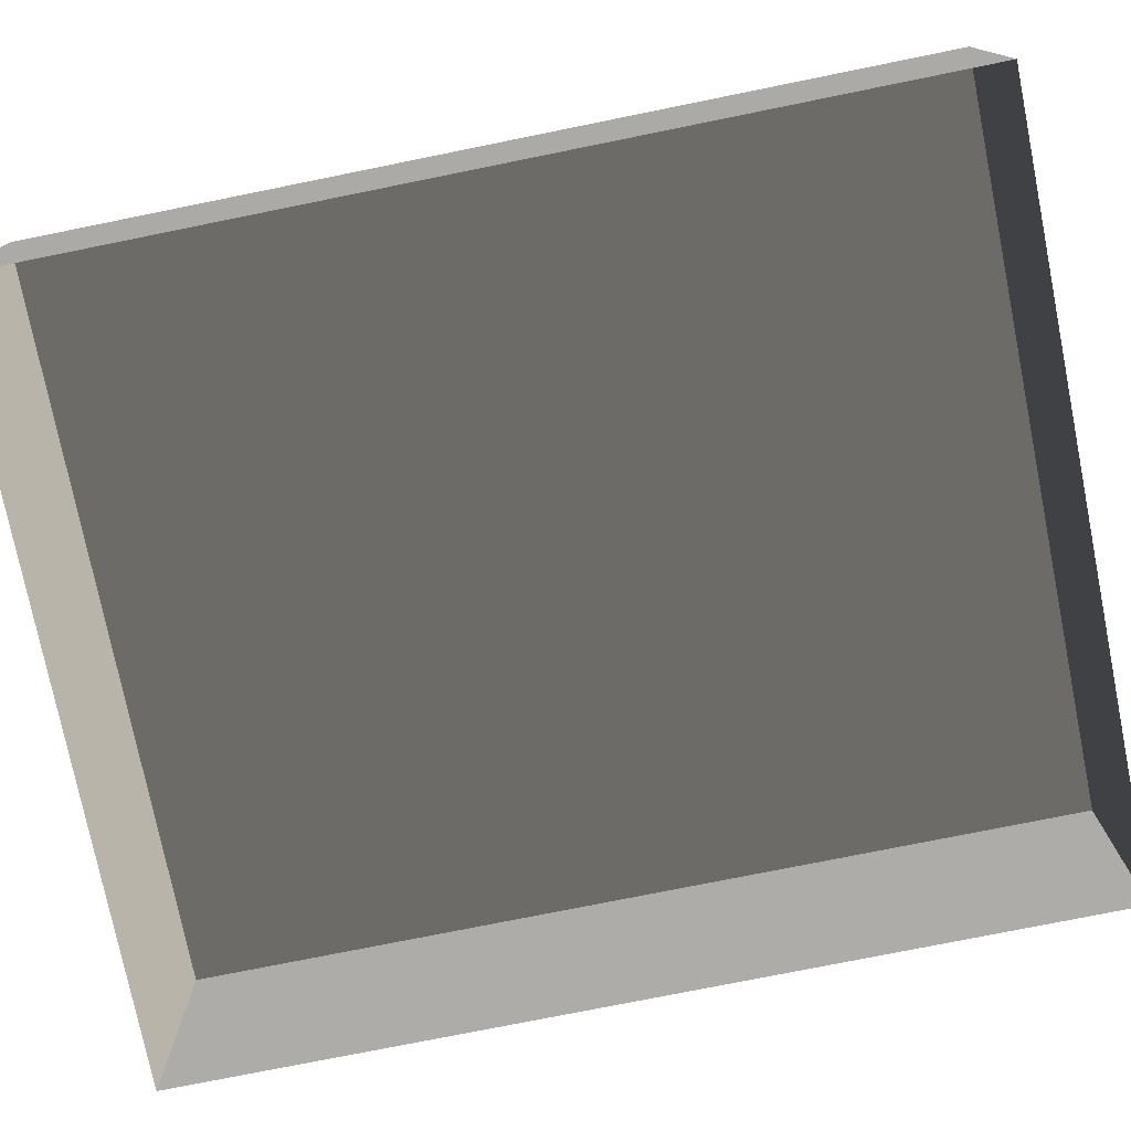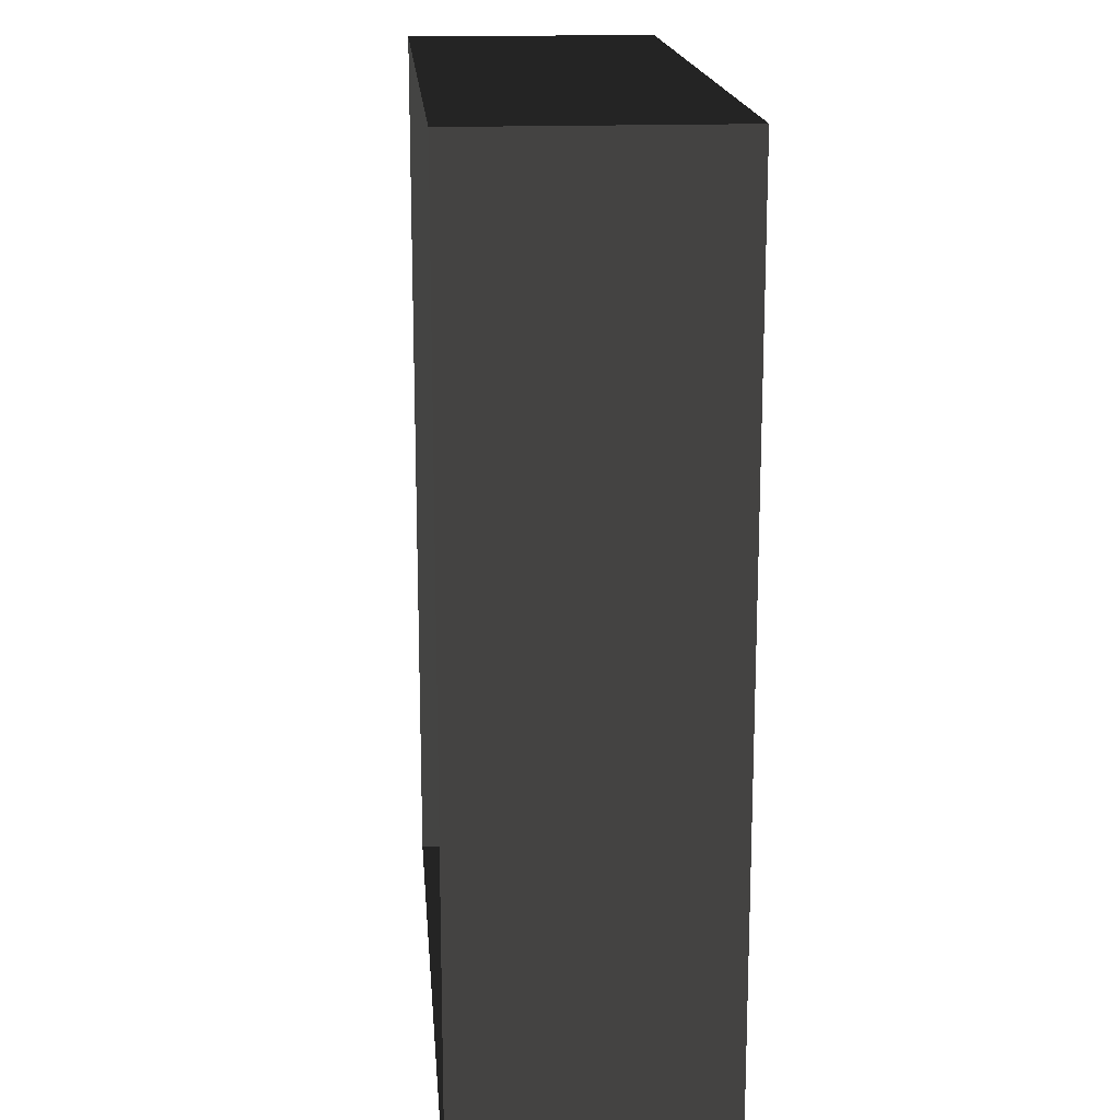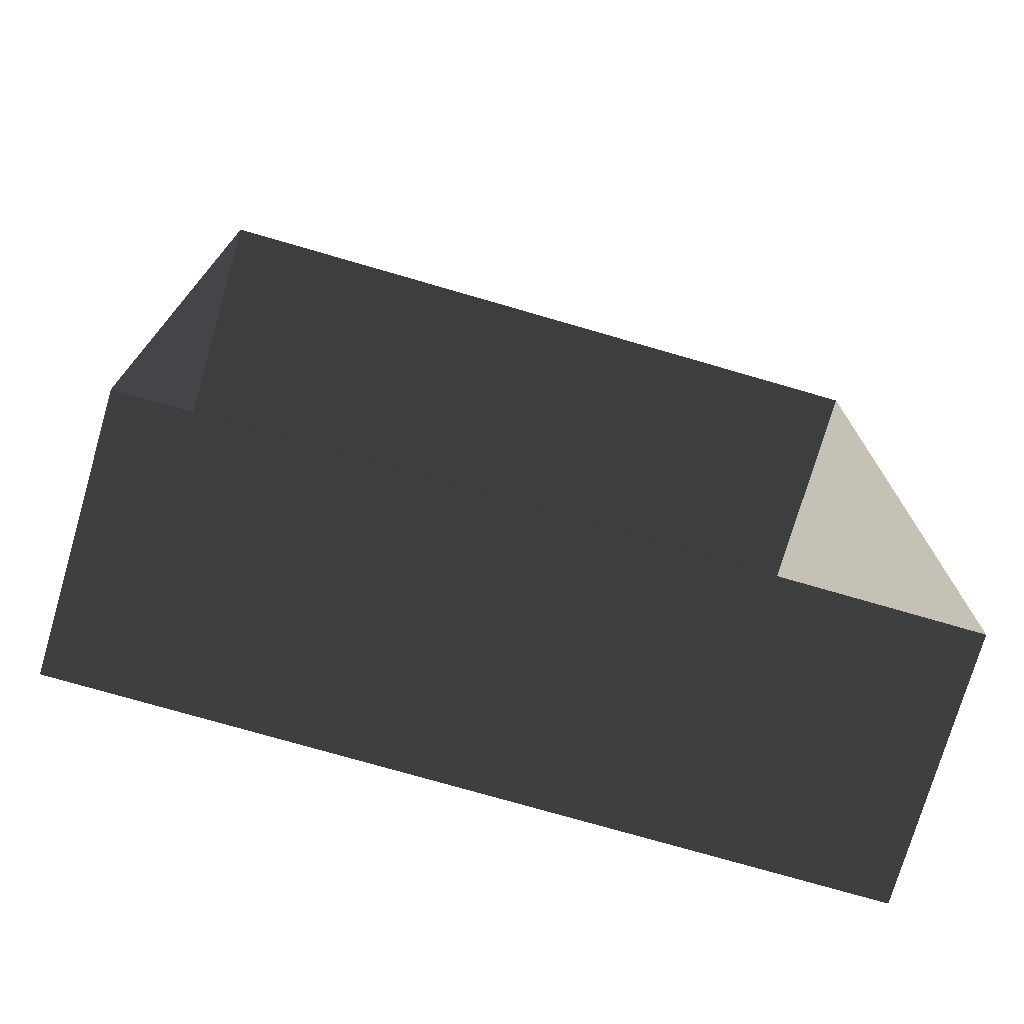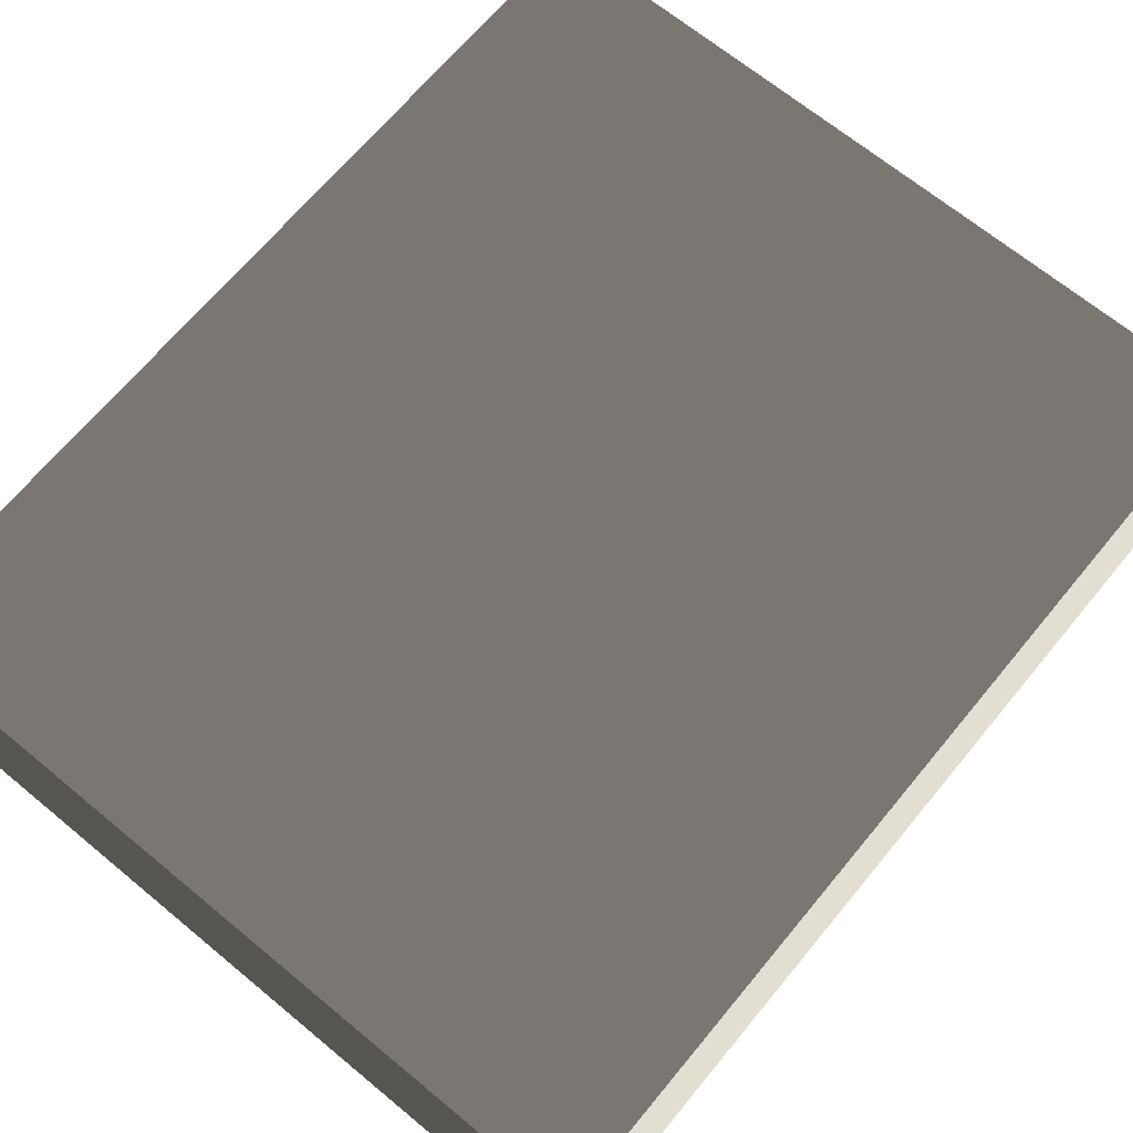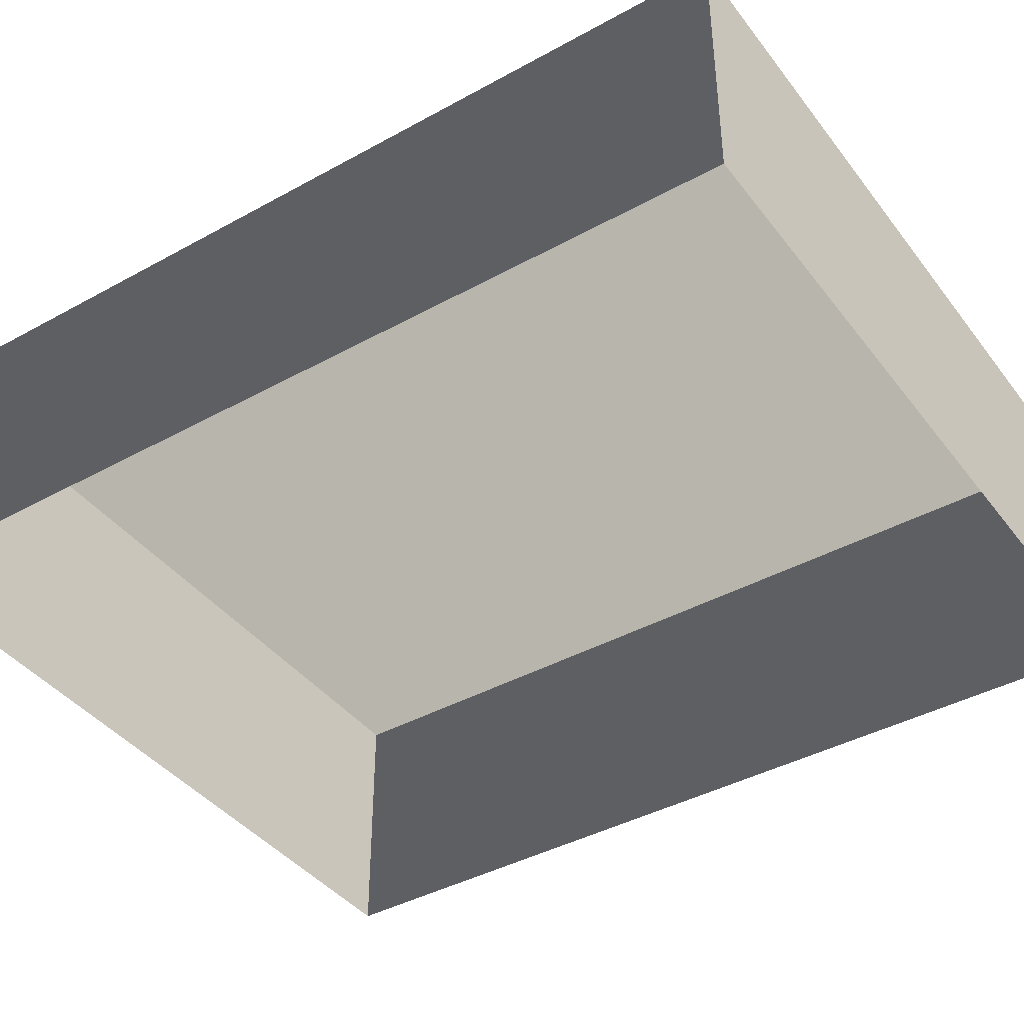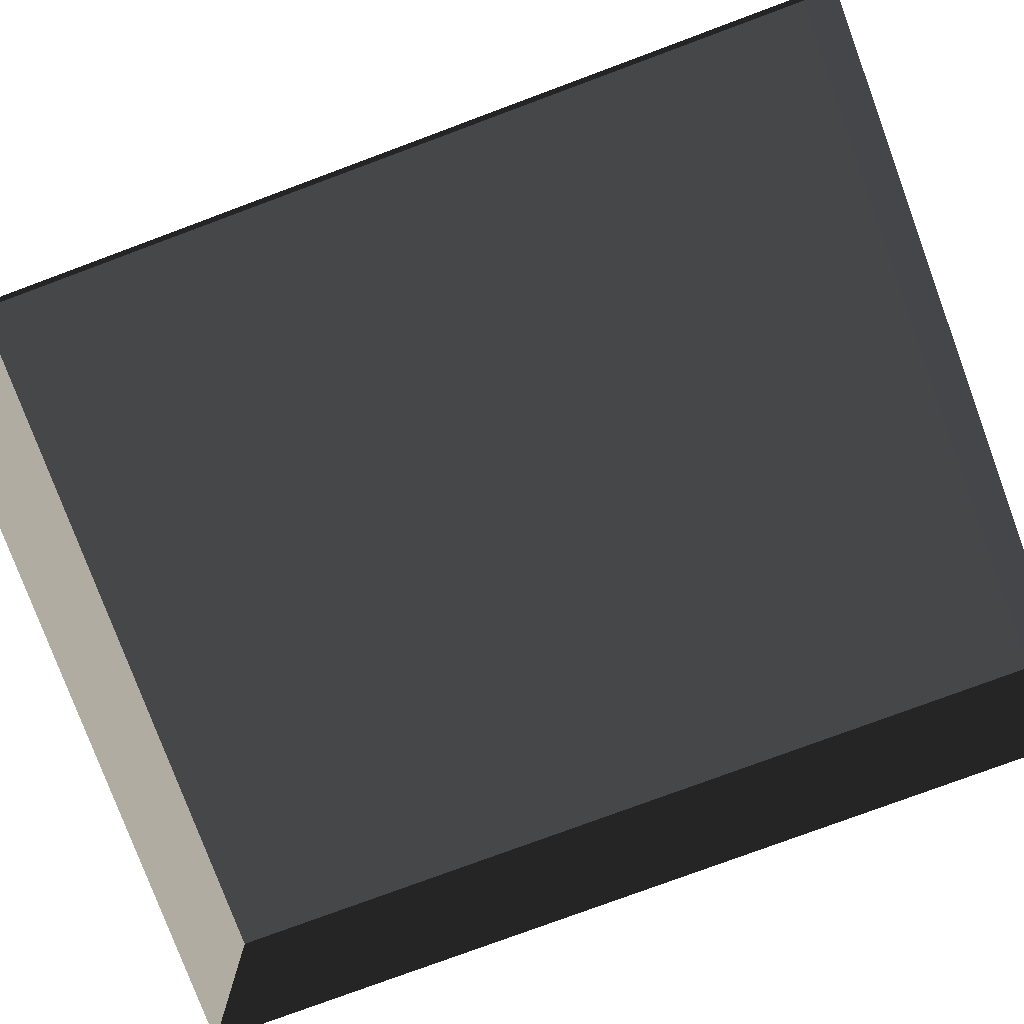
<metadata>
{"format":"obj","ext":"obj","renderer":"f3d","projection":"perspective","resolution":1024,"background":"white","views":[{"elev":-76.3,"azim":101.4,"up":"+Z"},{"elev":17.0,"azim":-94.5,"up":"+Y"},{"elev":-74.7,"azim":163.8,"up":"+Y"},{"elev":67.9,"azim":-140.4,"up":"+Z"},{"elev":-40.9,"azim":123.9,"up":"+Z"},{"elev":-78.9,"azim":-69.7,"up":"+Z"}]}
</metadata>
<code>
v 0.04195 0.04993 0.02823
v -0.04135 0.04993 0.02823
v 0.04195 -0.05042 0.02823
v -0.04135 -0.05042 0.02823
v 0.04195 -0.05042 -4.646e-07
v 0.04195 -0.05042 0.02823
v -0.04135 -0.05042 -4.646e-07
v -0.04135 -0.05042 0.02823
v -0.04135 -0.05042 0.02823
v -0.04135 0.04993 0.02823
v -0.04135 -0.05042 -4.646e-07
v -0.04135 0.04993 -4.766e-07
v -0.04135 0.04993 -4.766e-07
v -0.04135 0.04993 0.02823
v 0.04195 0.04993 -4.766e-07
v 0.04195 0.04993 0.02823
v 0.04195 0.04993 0.02823
v 0.04195 -0.05042 0.02823
v 0.04195 0.04993 -4.766e-07
v 0.04195 -0.05042 -4.646e-07
g Tree_Base_23518_157
f 1 3 2
f 2 3 4
f 5 7 6
f 6 7 8
f 9 11 10
f 10 11 12
f 13 15 14
f 14 15 16
f 17 19 18
f 18 19 20

</code>
